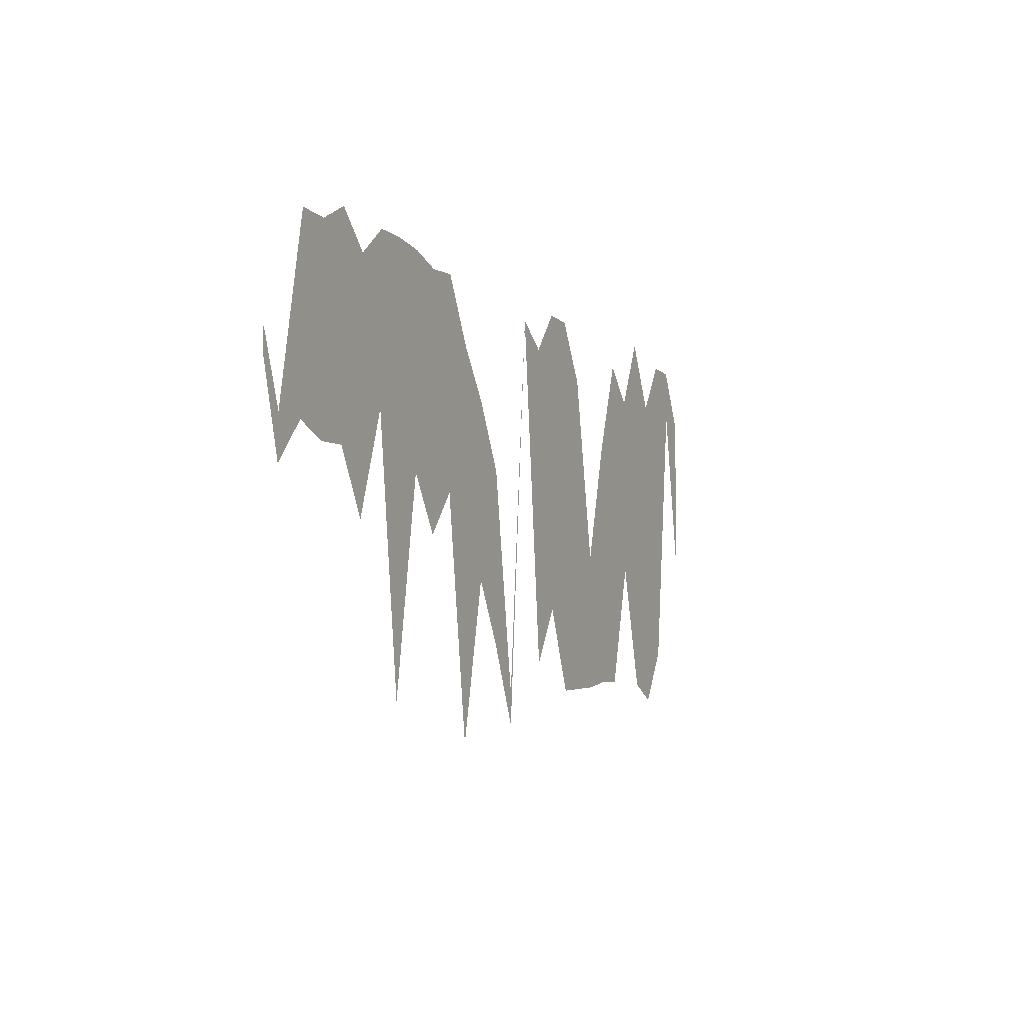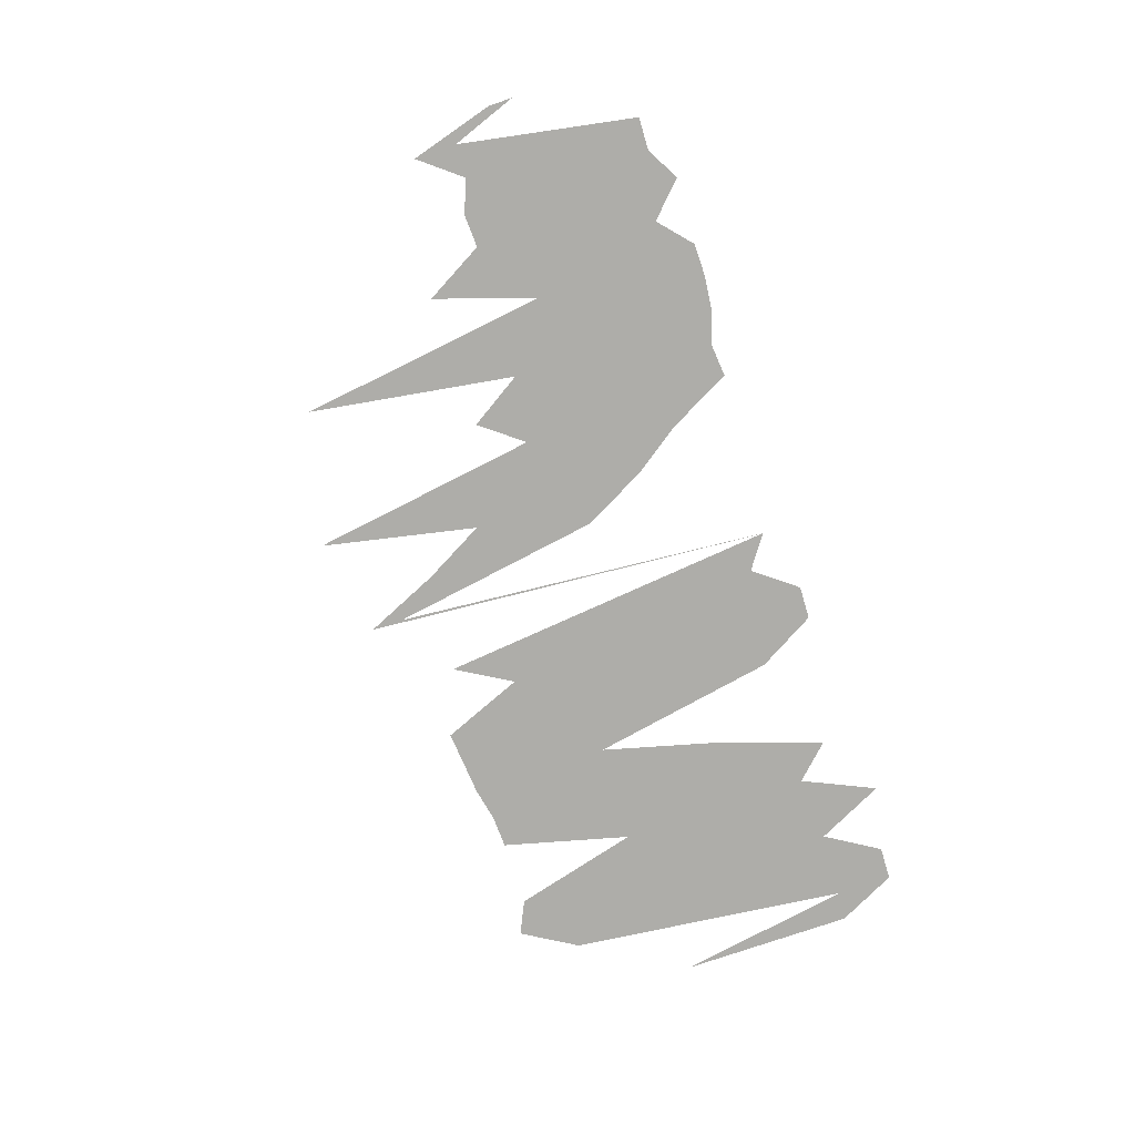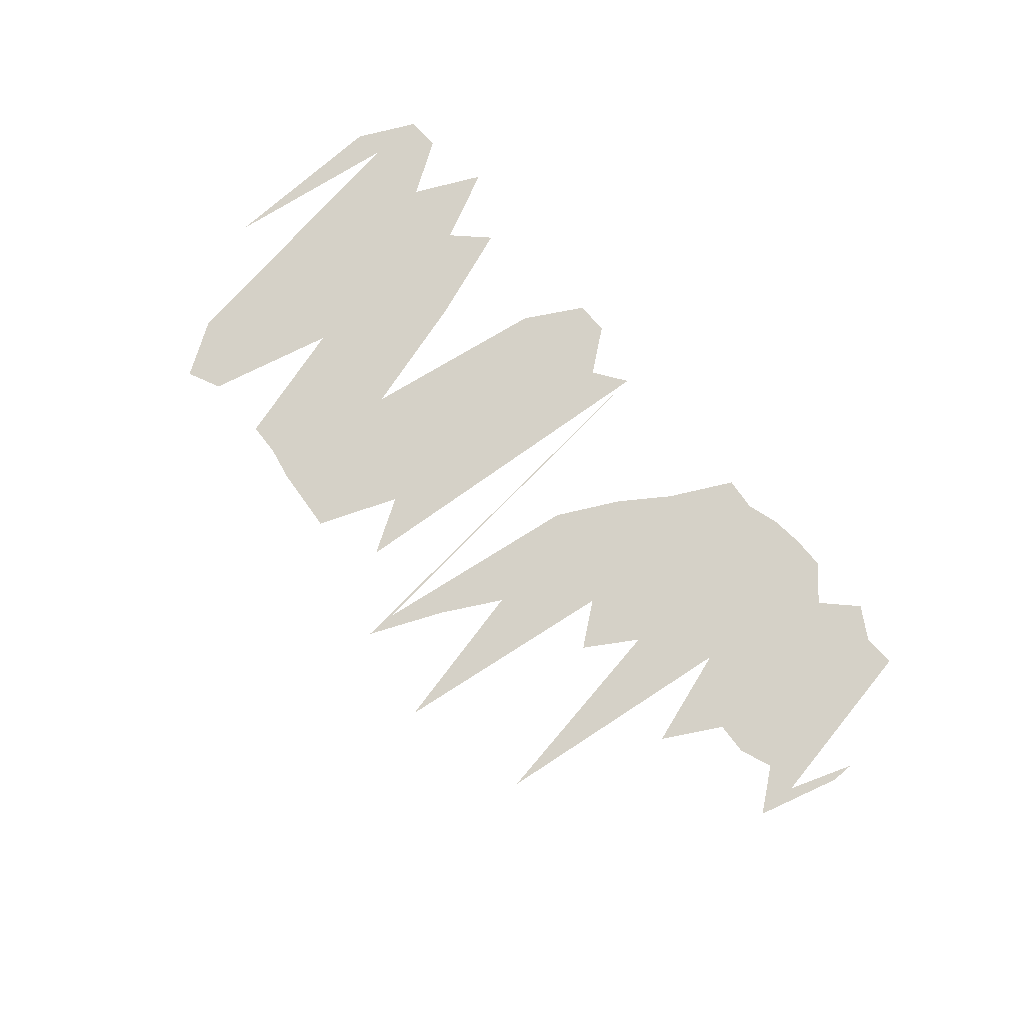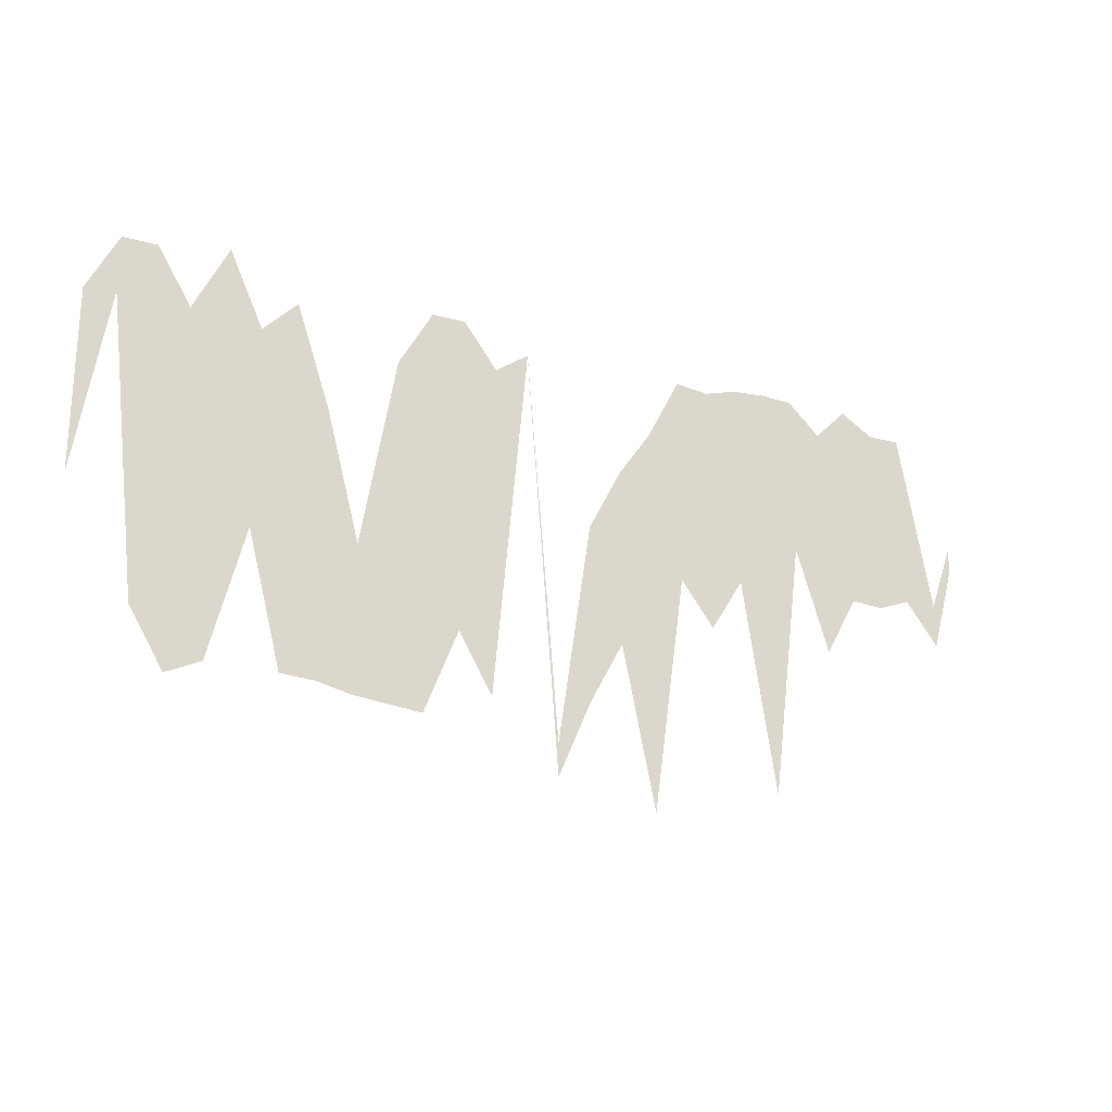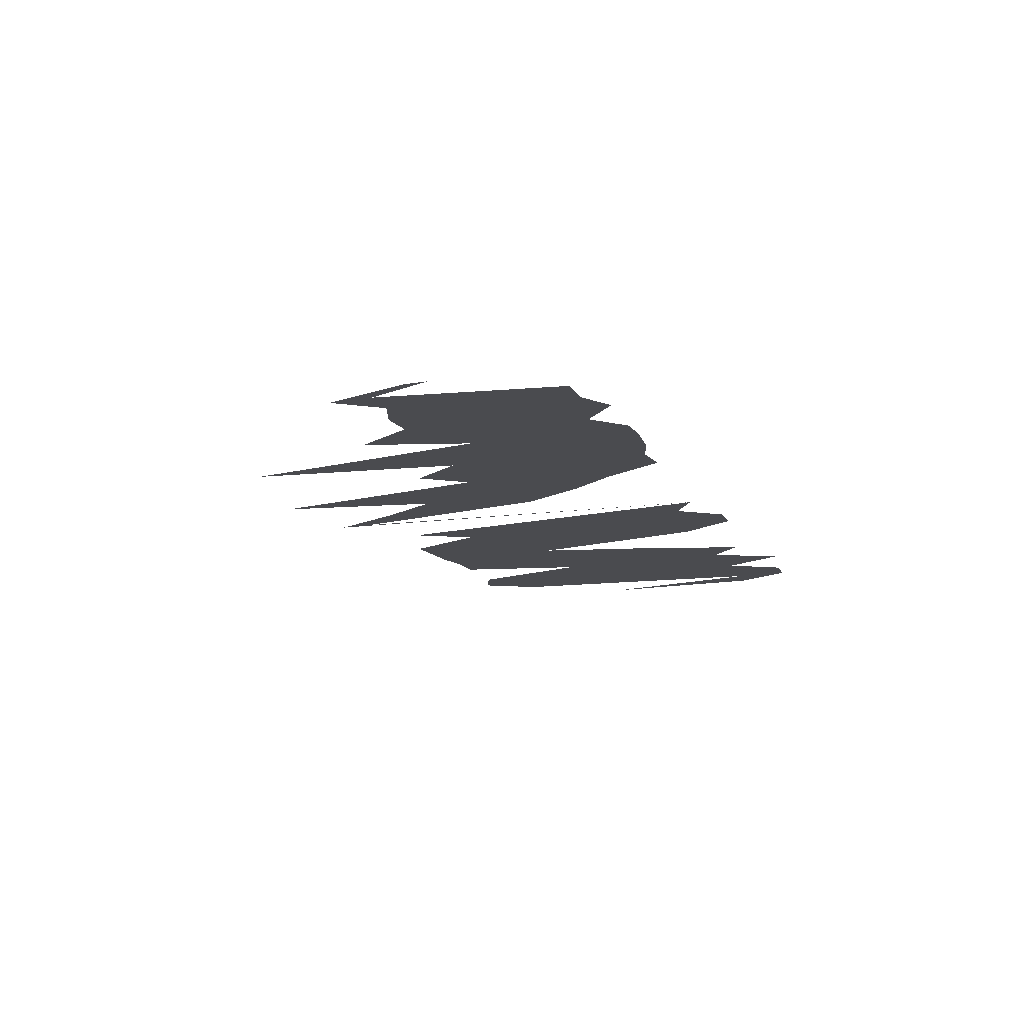
<metadata>
{"format":"obj","ext":"obj","renderer":"f3d","projection":"perspective","resolution":1024,"background":"white","views":[{"elev":-6.9,"azim":115.5,"up":"+Y"},{"elev":-77.1,"azim":108.9,"up":"+Z"},{"elev":79.7,"azim":49.6,"up":"+Z"},{"elev":-23.3,"azim":-28.6,"up":"+Y"},{"elev":-14.3,"azim":111.3,"up":"+Z"}]}
</metadata>
<code>
v 2 162 0
v 2 293 0
v 24 296 0
v 24 337 0
v 49 84 0
v 49 338 0
v 74 43 0
v 74 298 0
v 99 55 0
v 99 349 0
v 124 151 0
v 124 295 0
v 149 56 0
v 149 321 0
v 174 55 0
v 174 248 0
v 199 50 0
v 199 155 0
v 224 48 0
v 224 296 0
v 249 46 0
v 249 340 0
v 274 108 0
v 274 341 0
v 299 66 0
v 299 309 0
v 324 326 0
v 324 327 0
v 349 18 0
v 349 42 0
v 374 75 0
v 374 204 0
v 399 121 0
v 399 252 0
v 424 4 0
v 424 288 0
v 449 179 0
v 449 336 0
v 474 147 0
v 474 334 0
v 499 187 0
v 499 342 0
v 524 31 0
v 524 345 0
v 549 223 0
v 549 345 0
v 574 147 0
v 574 323 0
v 599 192 0
v 599 348 0
v 624 191 0
v 624 334 0
v 649 201 0
v 649 335 0
v 674 170 0
v 674 202 0
v 692 234 0
v 692 252 0
f 1 2 3
f 2 3 4
f 3 4 5
f 4 5 6
f 5 6 7
f 6 7 8
f 7 8 9
f 8 9 10
f 9 10 11
f 10 11 12
f 11 12 13
f 12 13 14
f 13 14 15
f 14 15 16
f 15 16 17
f 16 17 18
f 17 18 19
f 18 19 20
f 19 20 21
f 20 21 22
f 21 22 23
f 22 23 24
f 23 24 25
f 24 25 26
f 25 26 27
f 26 27 28
f 27 28 29
f 28 29 30
f 29 30 31
f 30 31 32
f 31 32 33
f 32 33 34
f 33 34 35
f 34 35 36
f 35 36 37
f 36 37 38
f 37 38 39
f 38 39 40
f 39 40 41
f 40 41 42
f 41 42 43
f 42 43 44
f 43 44 45
f 44 45 46
f 45 46 47
f 46 47 48
f 47 48 49
f 48 49 50
f 49 50 51
f 50 51 52
f 51 52 53
f 52 53 54
f 53 54 55
f 54 55 56
f 55 56 57
f 56 57 58

</code>
